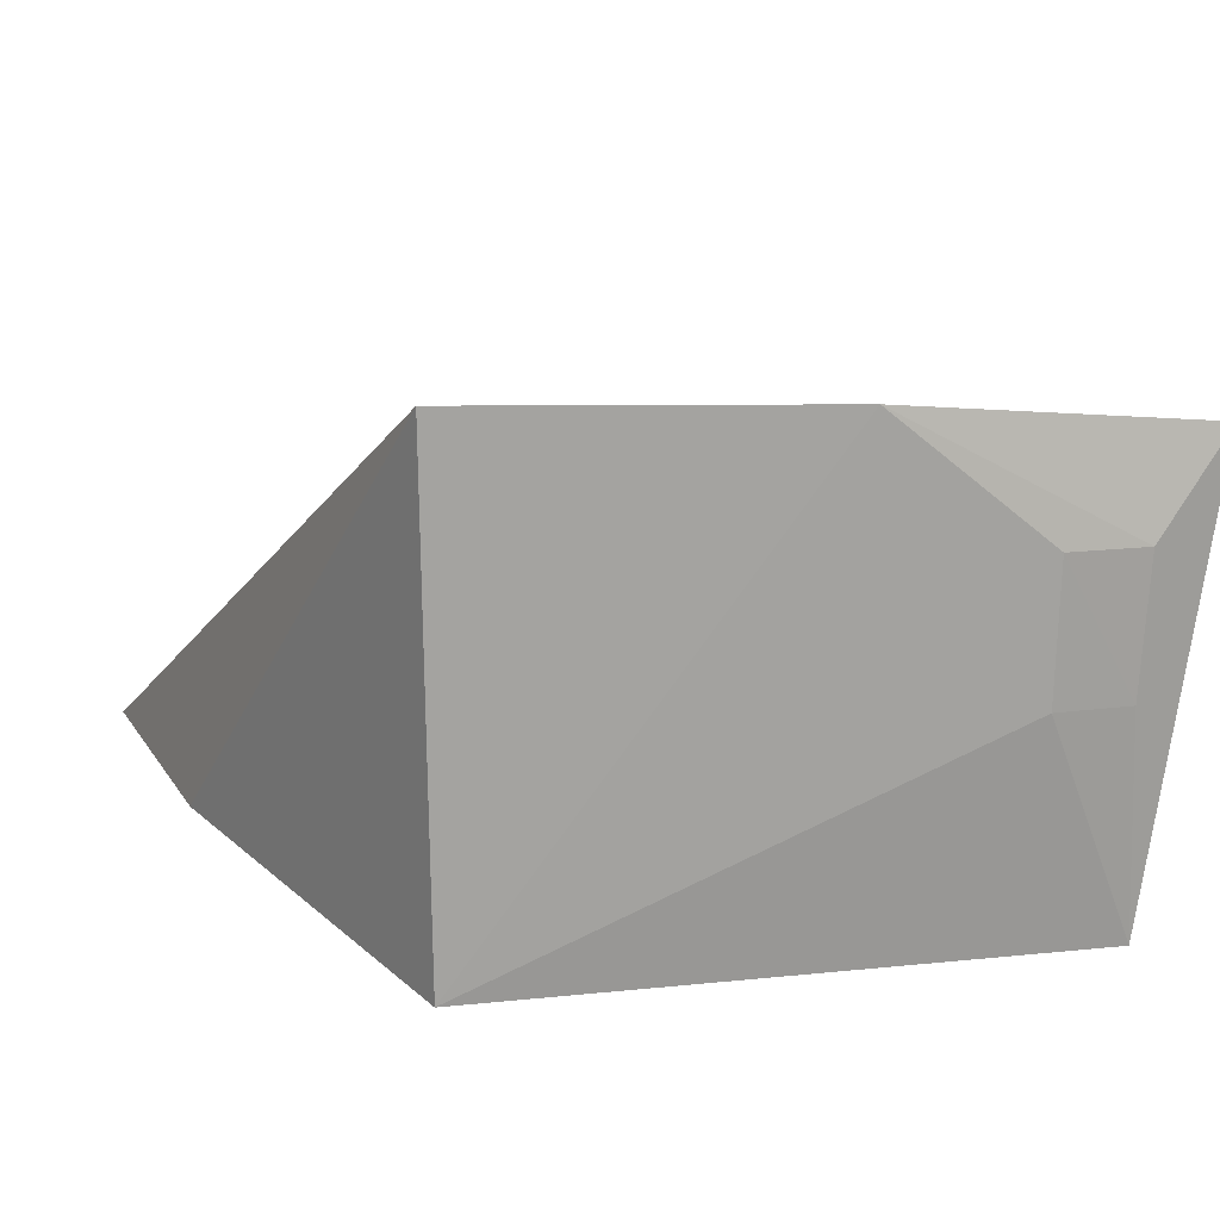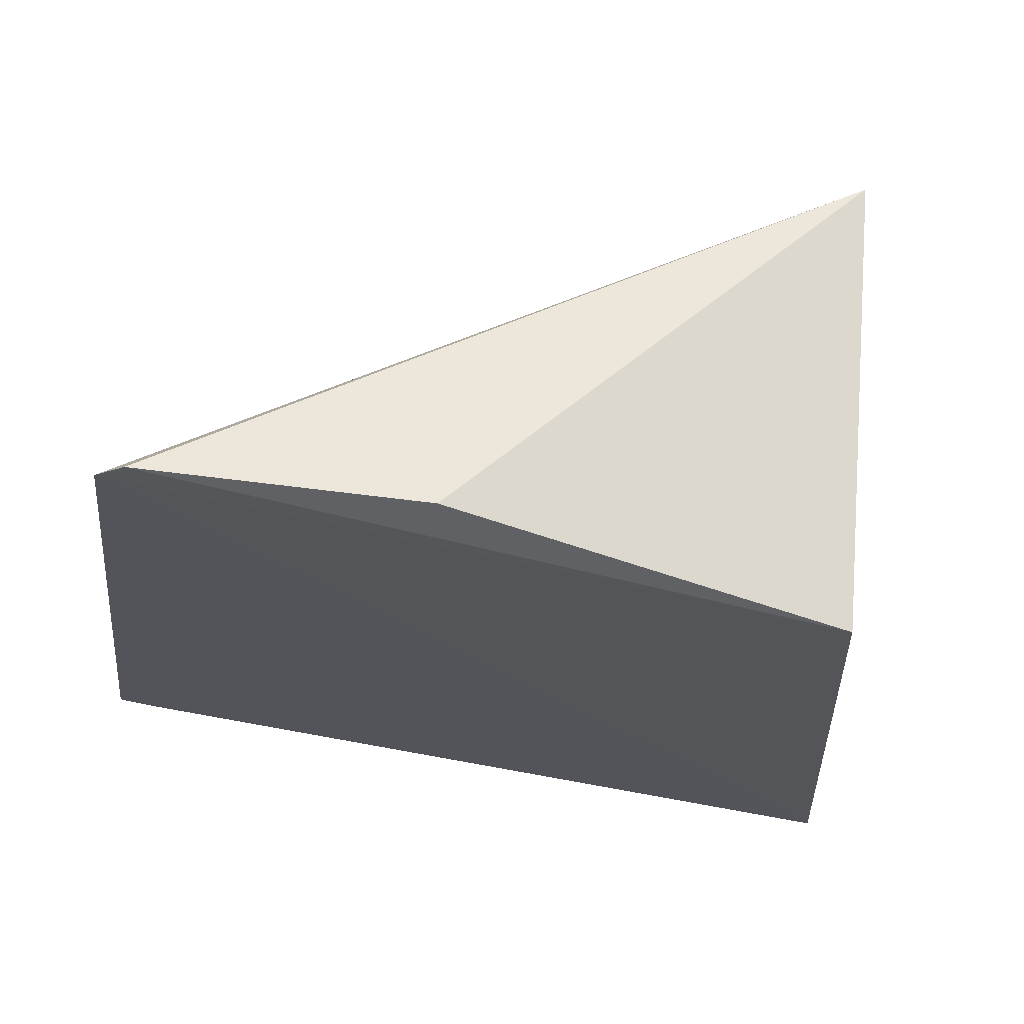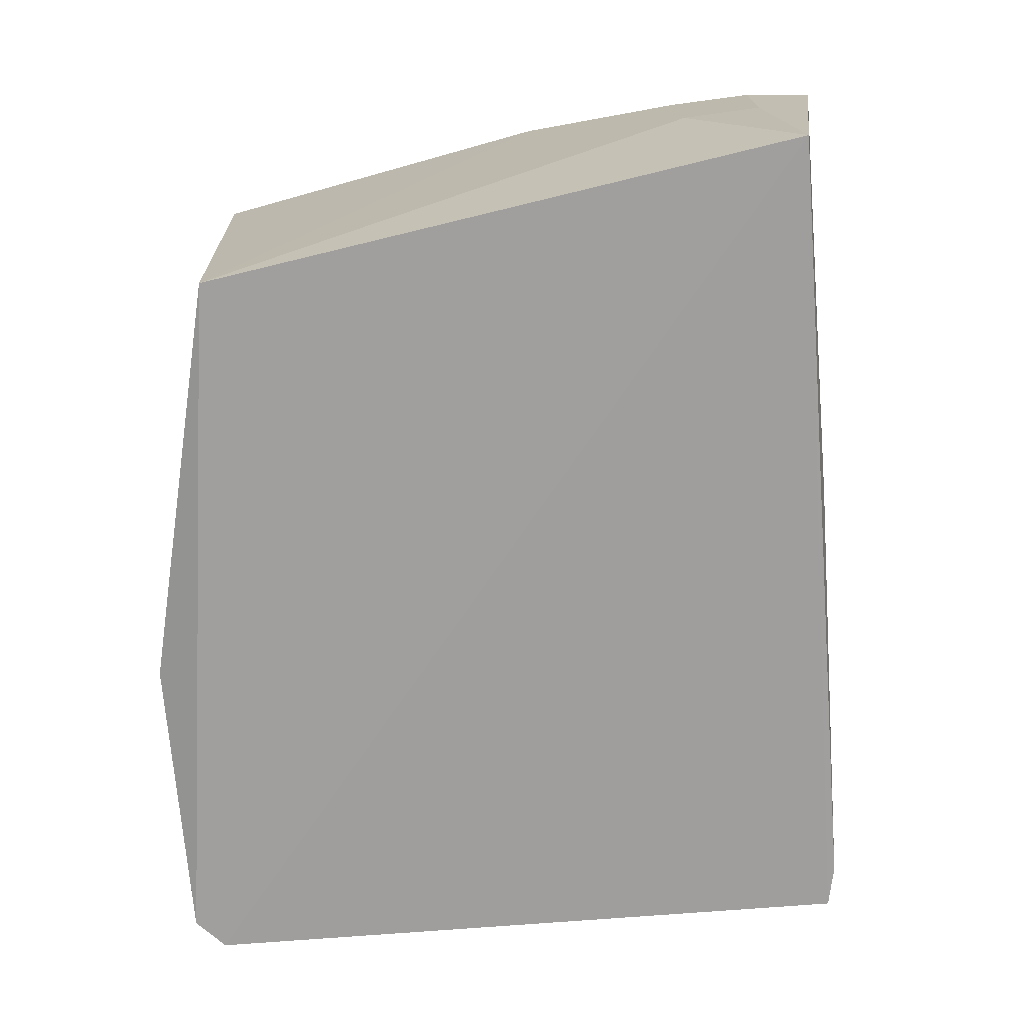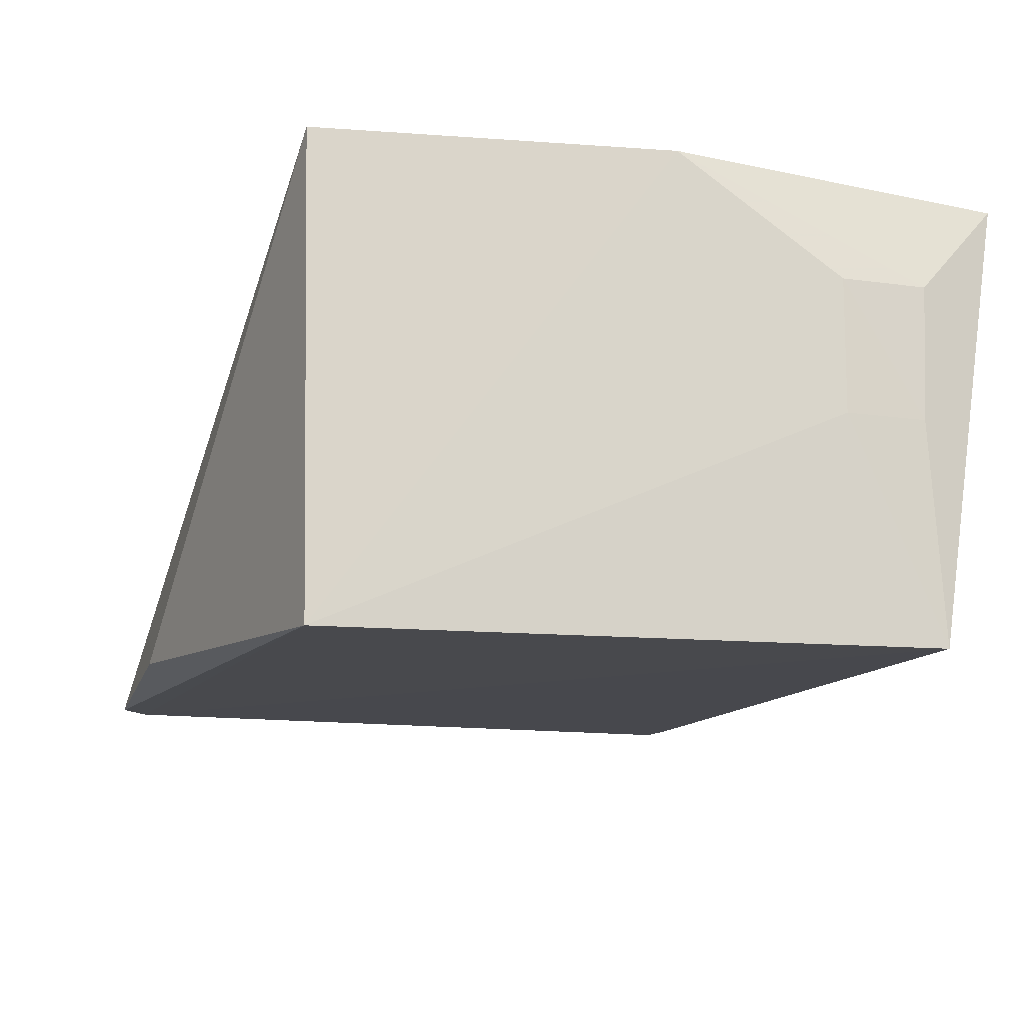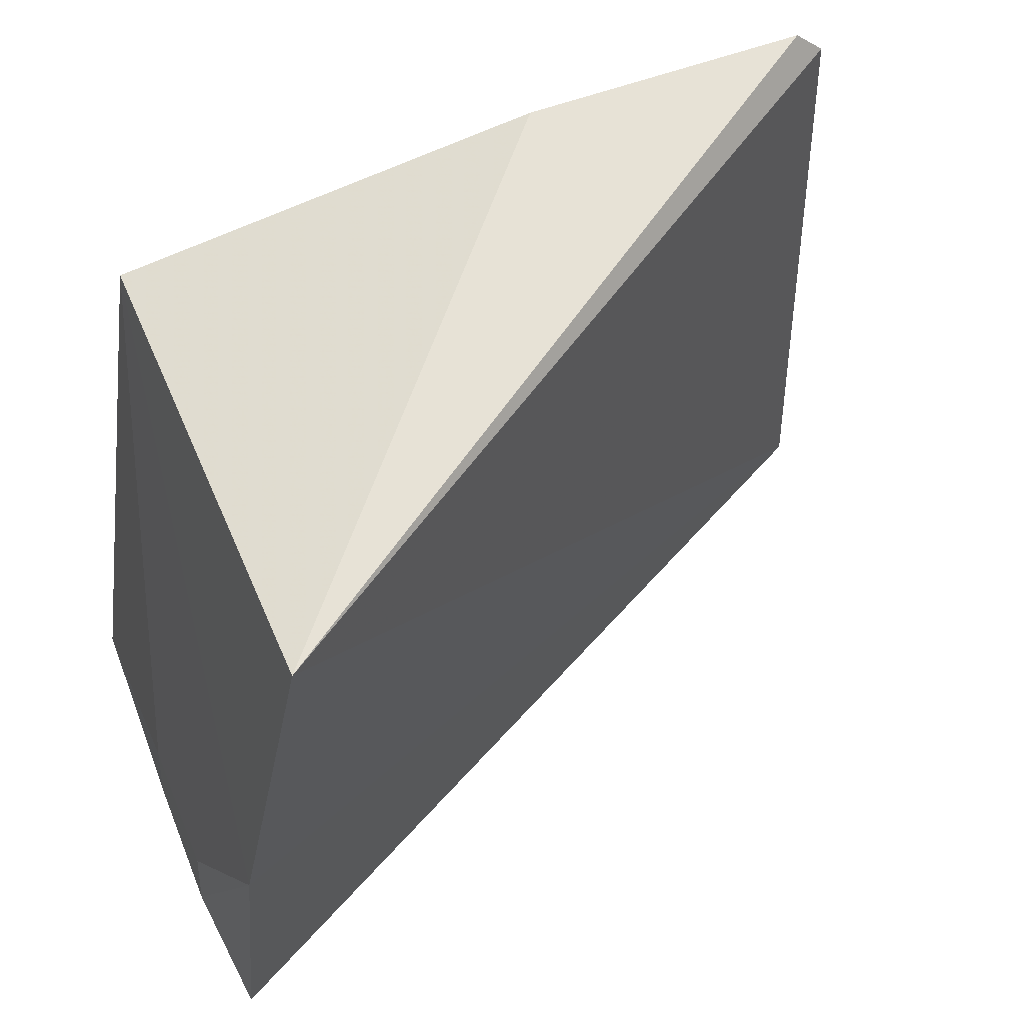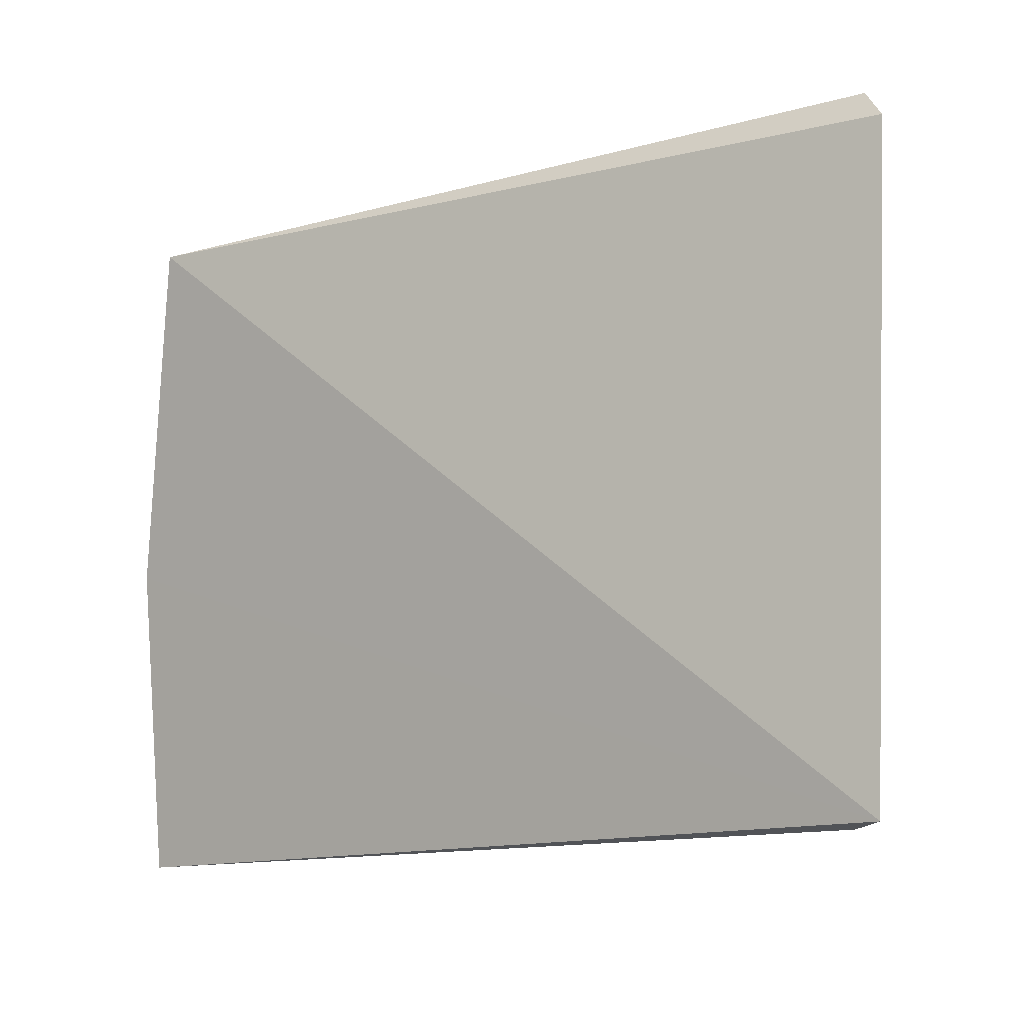
<metadata>
{"format":"obj","ext":"obj","renderer":"f3d","projection":"perspective","resolution":1024,"background":"white","views":[{"elev":11.8,"azim":-113.8,"up":"+Z"},{"elev":-25.5,"azim":173.5,"up":"+Z"},{"elev":-79.1,"azim":-85.9,"up":"+Z"},{"elev":-20.5,"azim":-106.4,"up":"+Z"},{"elev":55.9,"azim":-27.6,"up":"+Y"},{"elev":-6.6,"azim":58.9,"up":"+Y"}]}
</metadata>
<code>
v -0.07754 -0.005333 -0.4864
v -0.082 -0.006218 -0.4868
v -0.1578 0.06047 -0.5
v -0.1624 0.06299 -0.4458
v -0.1723 -0.01213 -0.45
v -0.08168 0.06981 -0.4895
v -0.1687 -0.005387 -0.5
v -0.1703 0.02379 -0.4468
v -0.113 0.07051 -0.4922
v -0.0785 0.0667 -0.4891
v -0.1285 -0.006426 -0.4914
v -0.1725 0.006054 -0.4606
v -0.173 -0.003229 -0.4607
v -0.1711 0.005771 -0.4757
v -0.1716 -0.002946 -0.4757
f 5 2 1
f 7 1 2
f 8 5 1
f 8 1 4
f 8 4 3
f 9 6 3
f 9 3 4
f 9 4 6
f 10 6 4
f 10 4 1
f 10 1 7
f 10 7 3
f 10 3 6
f 11 7 2
f 11 2 5
f 11 5 7
f 13 7 5
f 13 5 8
f 13 8 12
f 14 3 7
f 14 12 8
f 14 8 3
f 15 13 12
f 15 12 14
f 15 14 7
f 15 7 13

</code>
